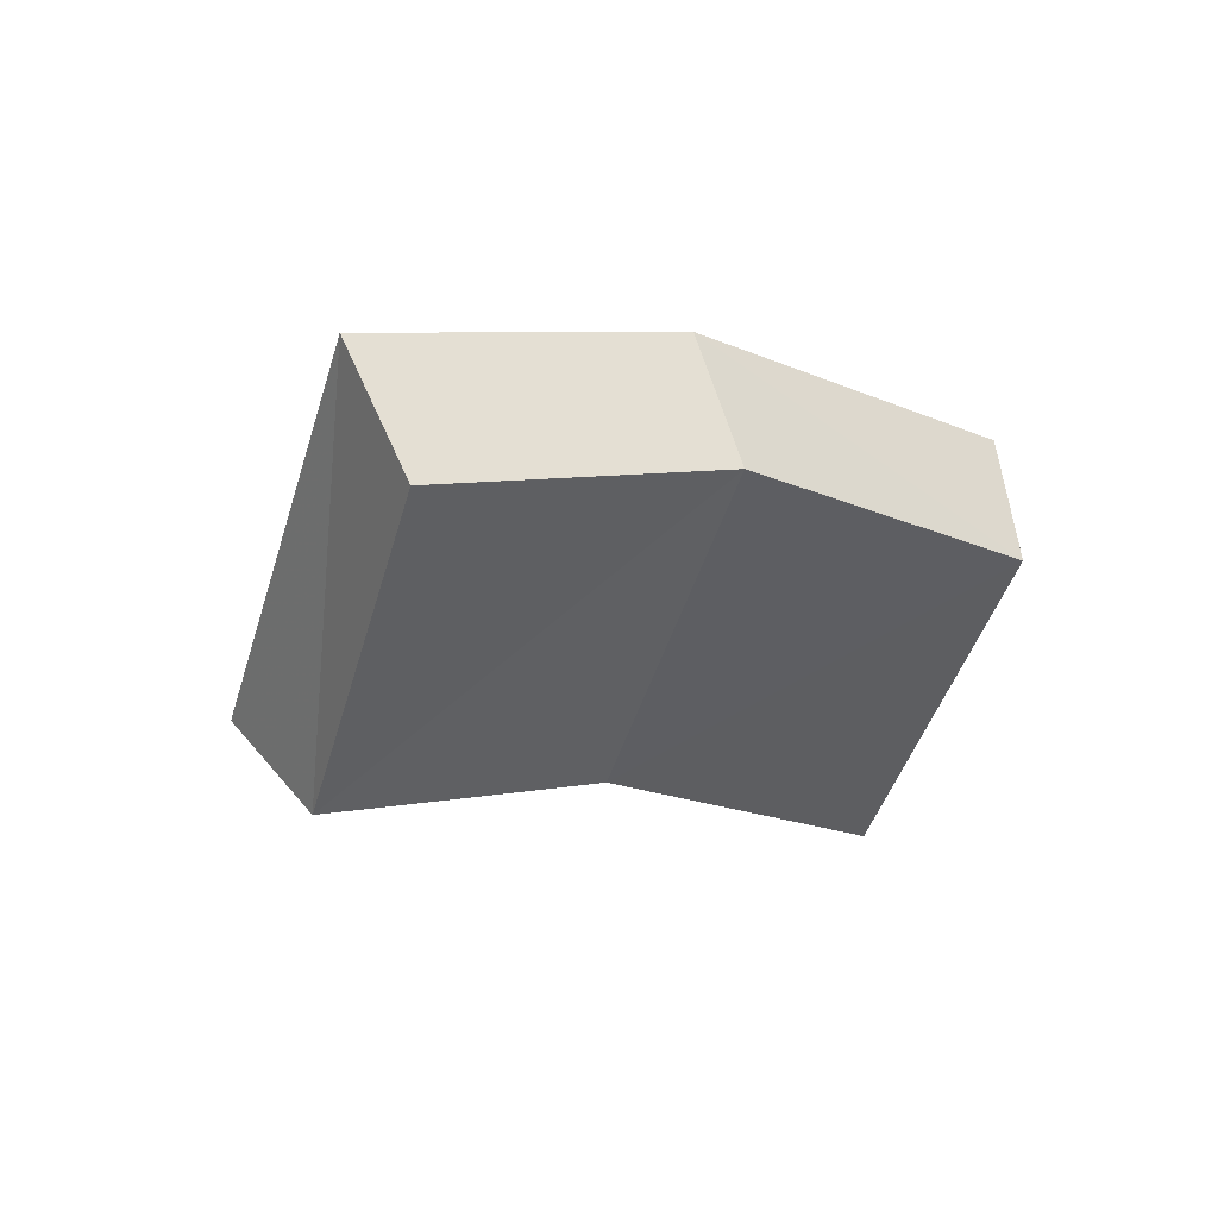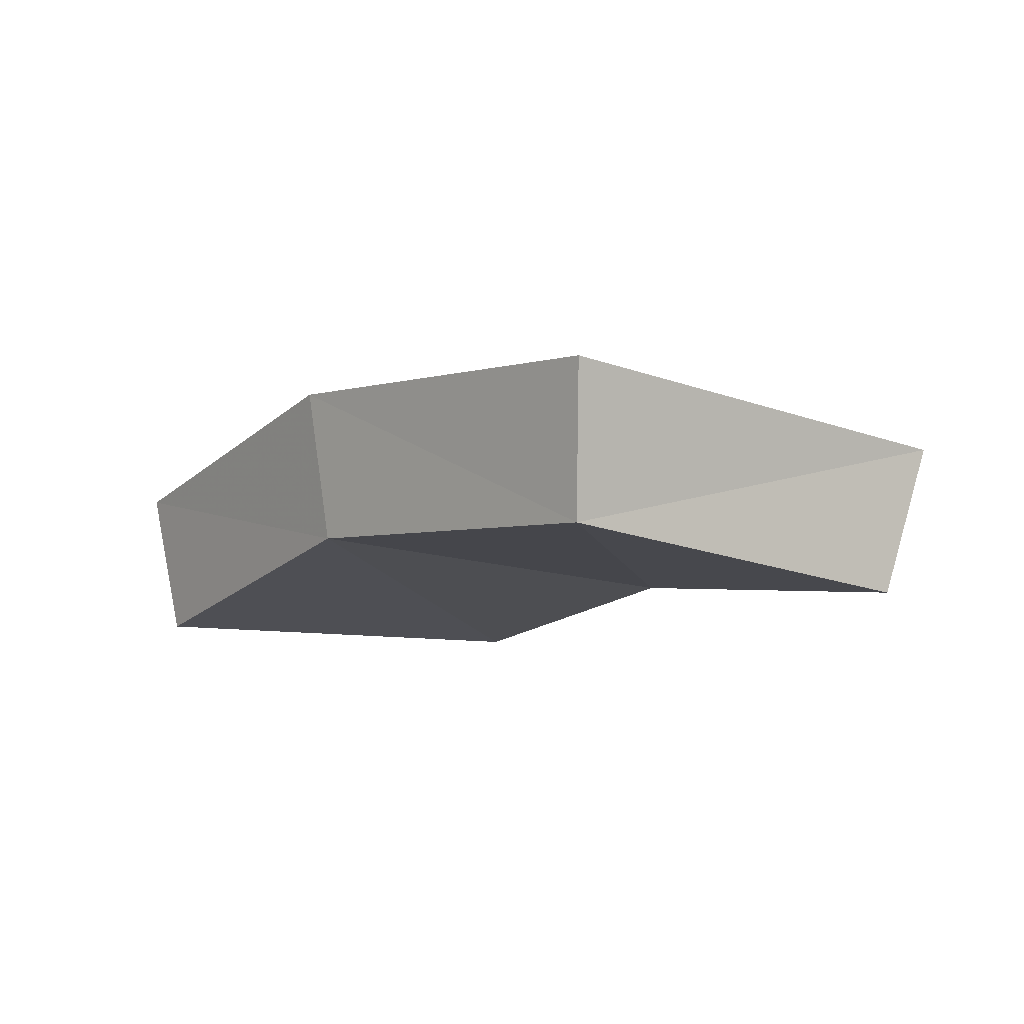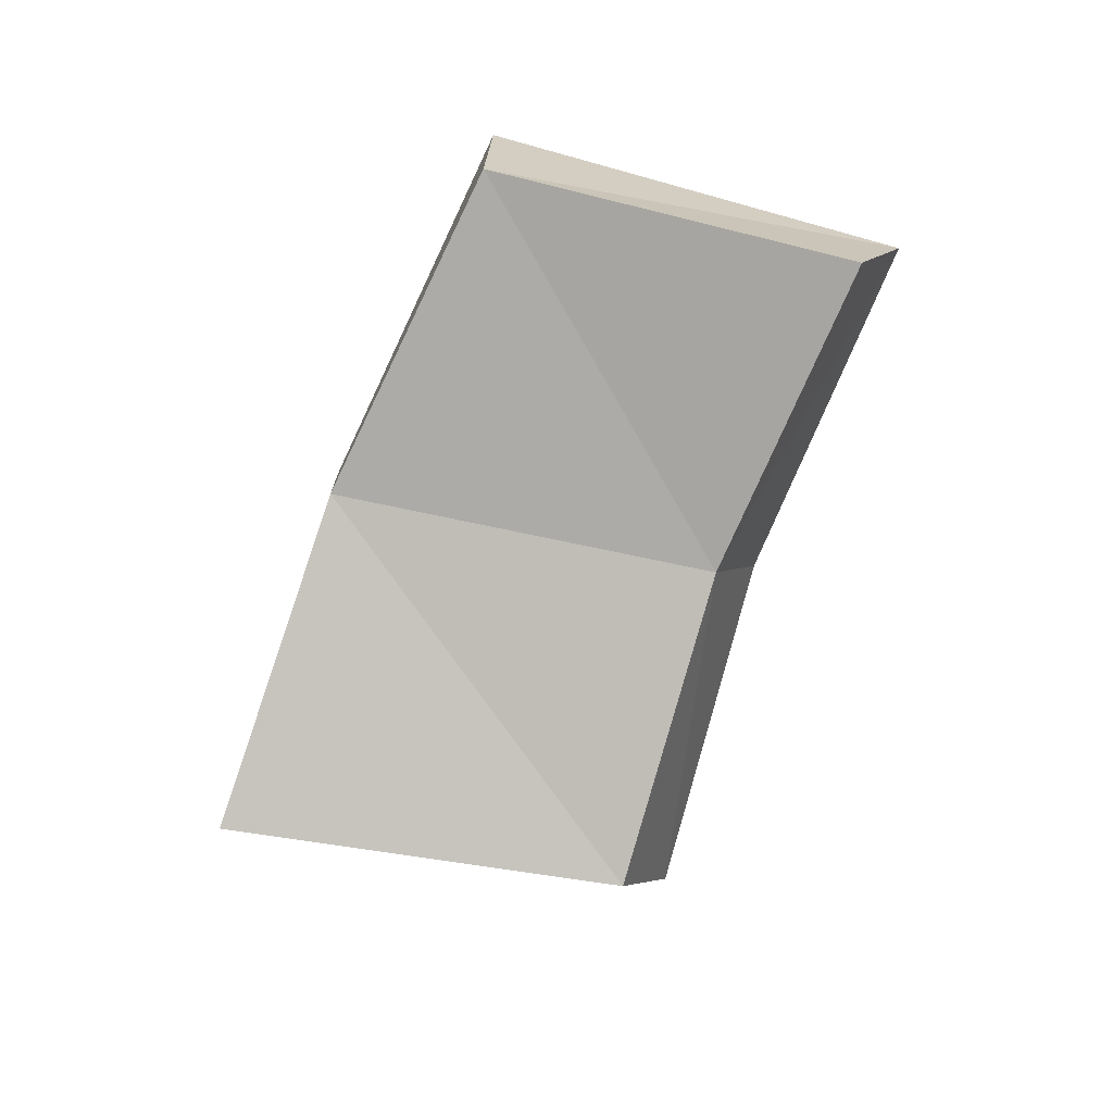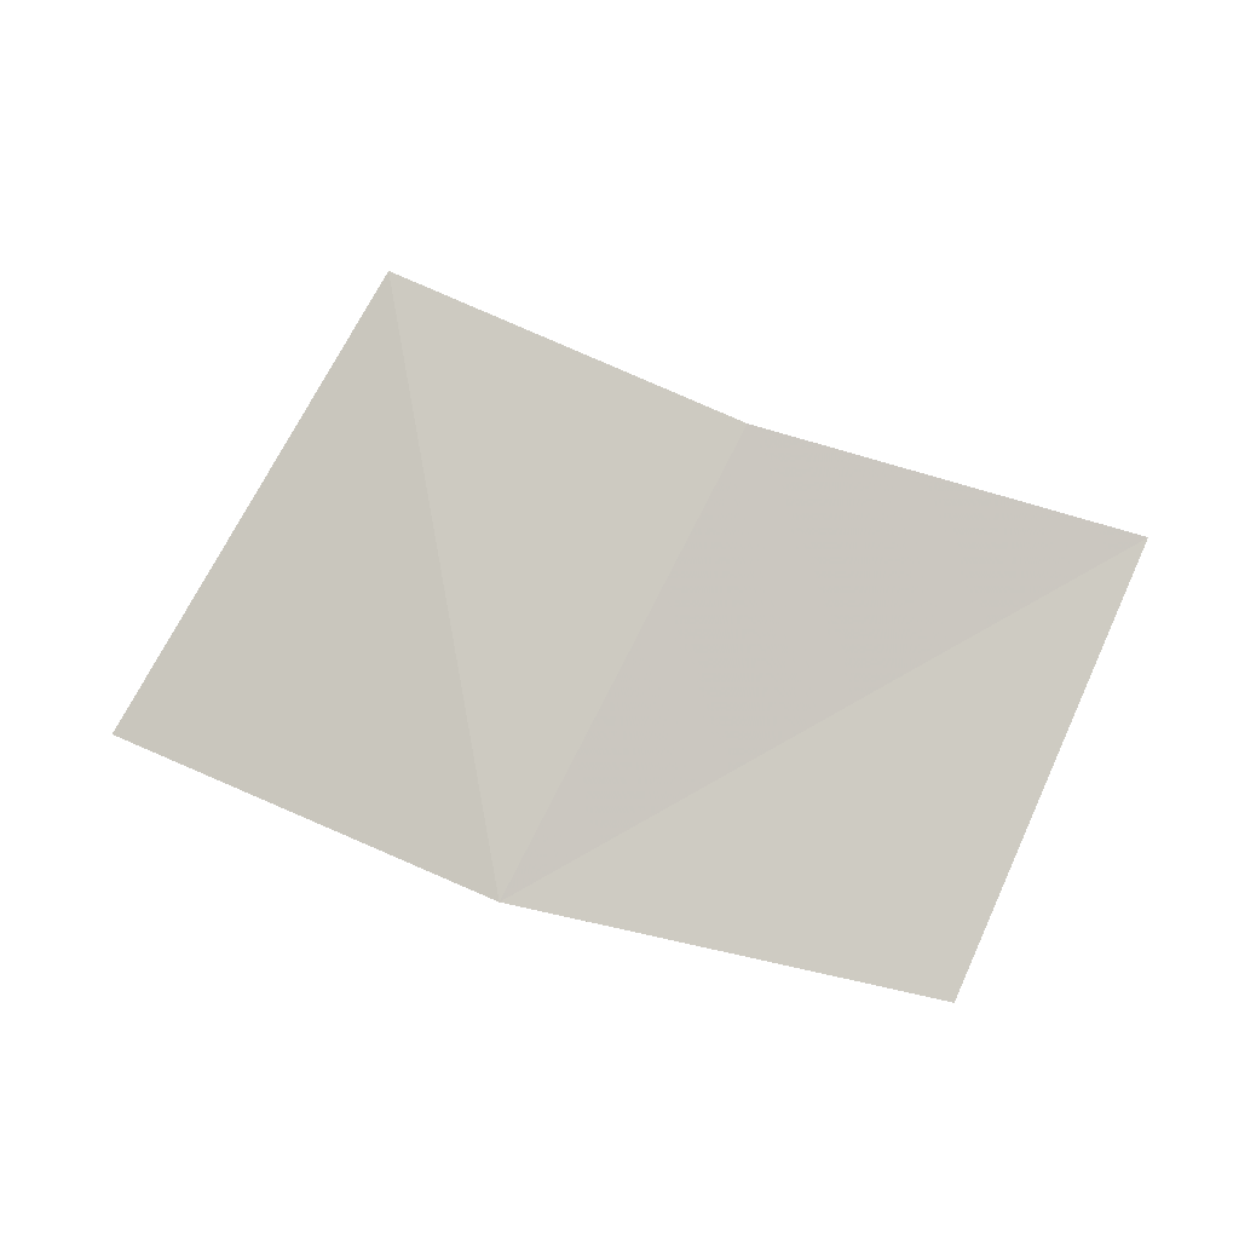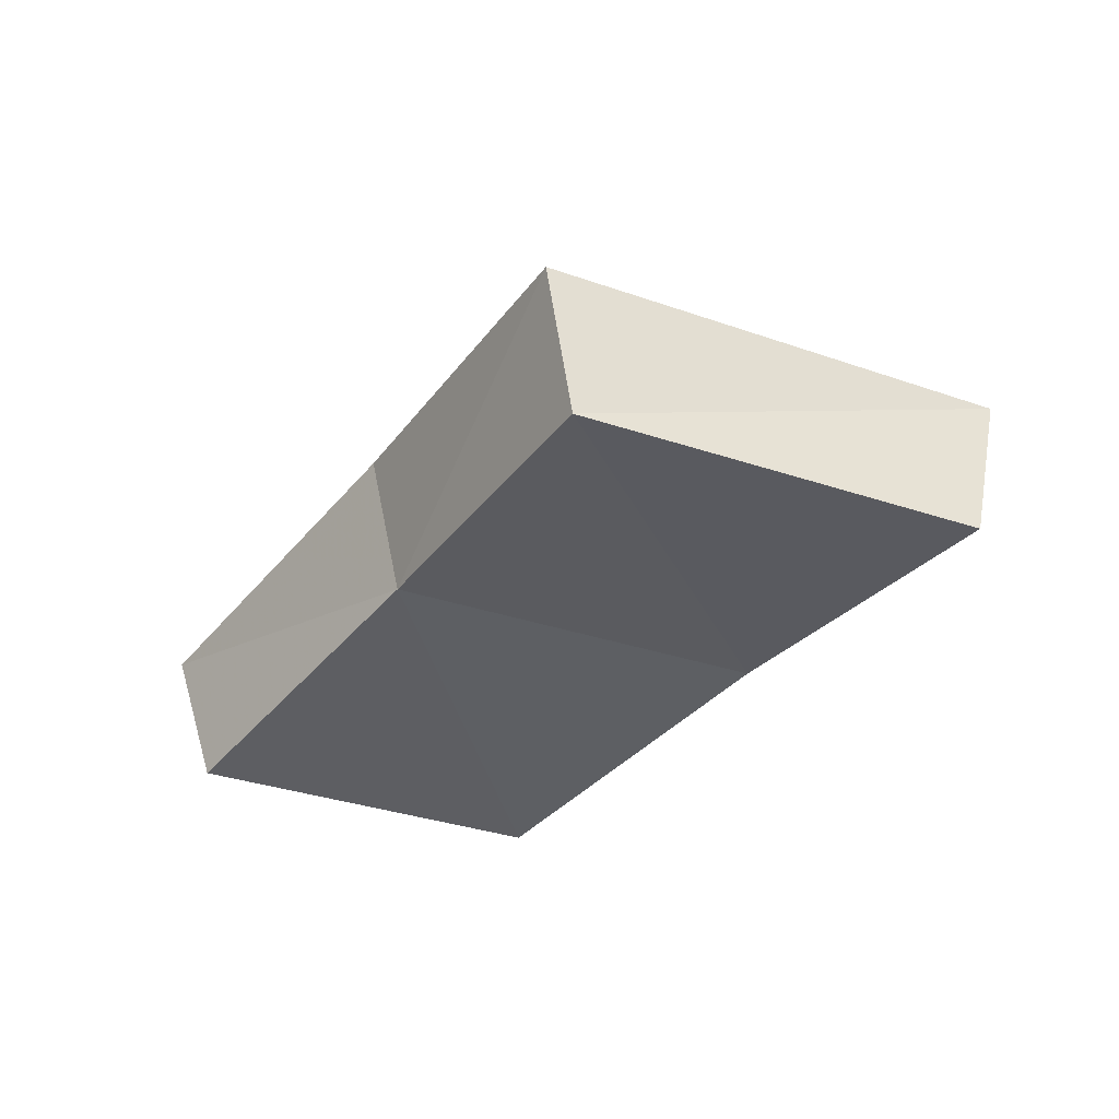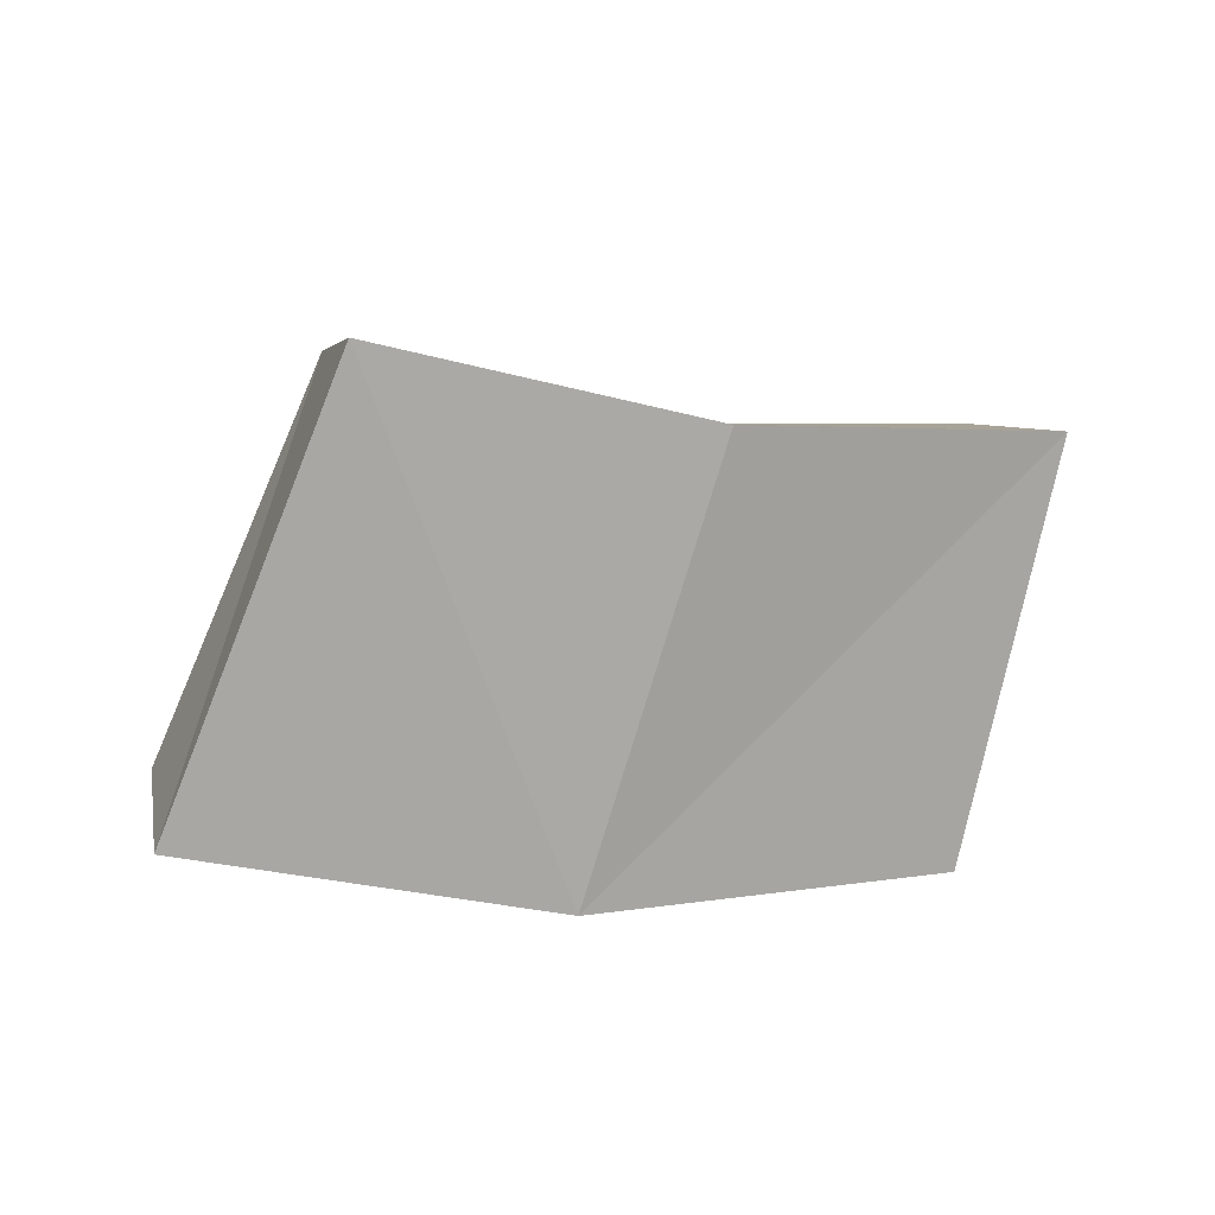
<metadata>
{"format":"obj","ext":"obj","renderer":"f3d","projection":"perspective","resolution":1024,"background":"white","views":[{"elev":-35.9,"azim":-50.4,"up":"+Z"},{"elev":10.8,"azim":32.6,"up":"+Z"},{"elev":-62.3,"azim":51.5,"up":"+Z"},{"elev":16.6,"azim":-8.4,"up":"+Y"},{"elev":-61.5,"azim":-145.5,"up":"+Z"},{"elev":38.1,"azim":-32.7,"up":"+Y"}]}
</metadata>
<code>
v 0.9238 0.3258 0.1418
v 1.013 0.2967 0.1879
v 1.116 0.2747 0.2074
v 1.168 0.3676 0.1763
v 1.074 0.393 0.1612
v 0.9919 0.4245 0.1242
v 0.9072 0.3356 0.1824
v 1.002 0.3033 0.2309
v 1.114 0.2782 0.2522
v 1.17 0.387 0.2168
v 1.069 0.4159 0.1996
v 0.9827 0.4504 0.1599
f 2 8 7
f 3 9 8
f 4 10 3
f 5 11 10
f 6 12 5
f 1 7 6
f 1 6 2
f 2 5 3
f 3 5 4
f 5 2 6
f 12 8 11
f 10 8 9
f 10 11 8
f 8 12 7
f 2 7 1
f 3 8 2
f 10 9 3
f 5 10 4
f 12 11 5
f 7 12 6

</code>
